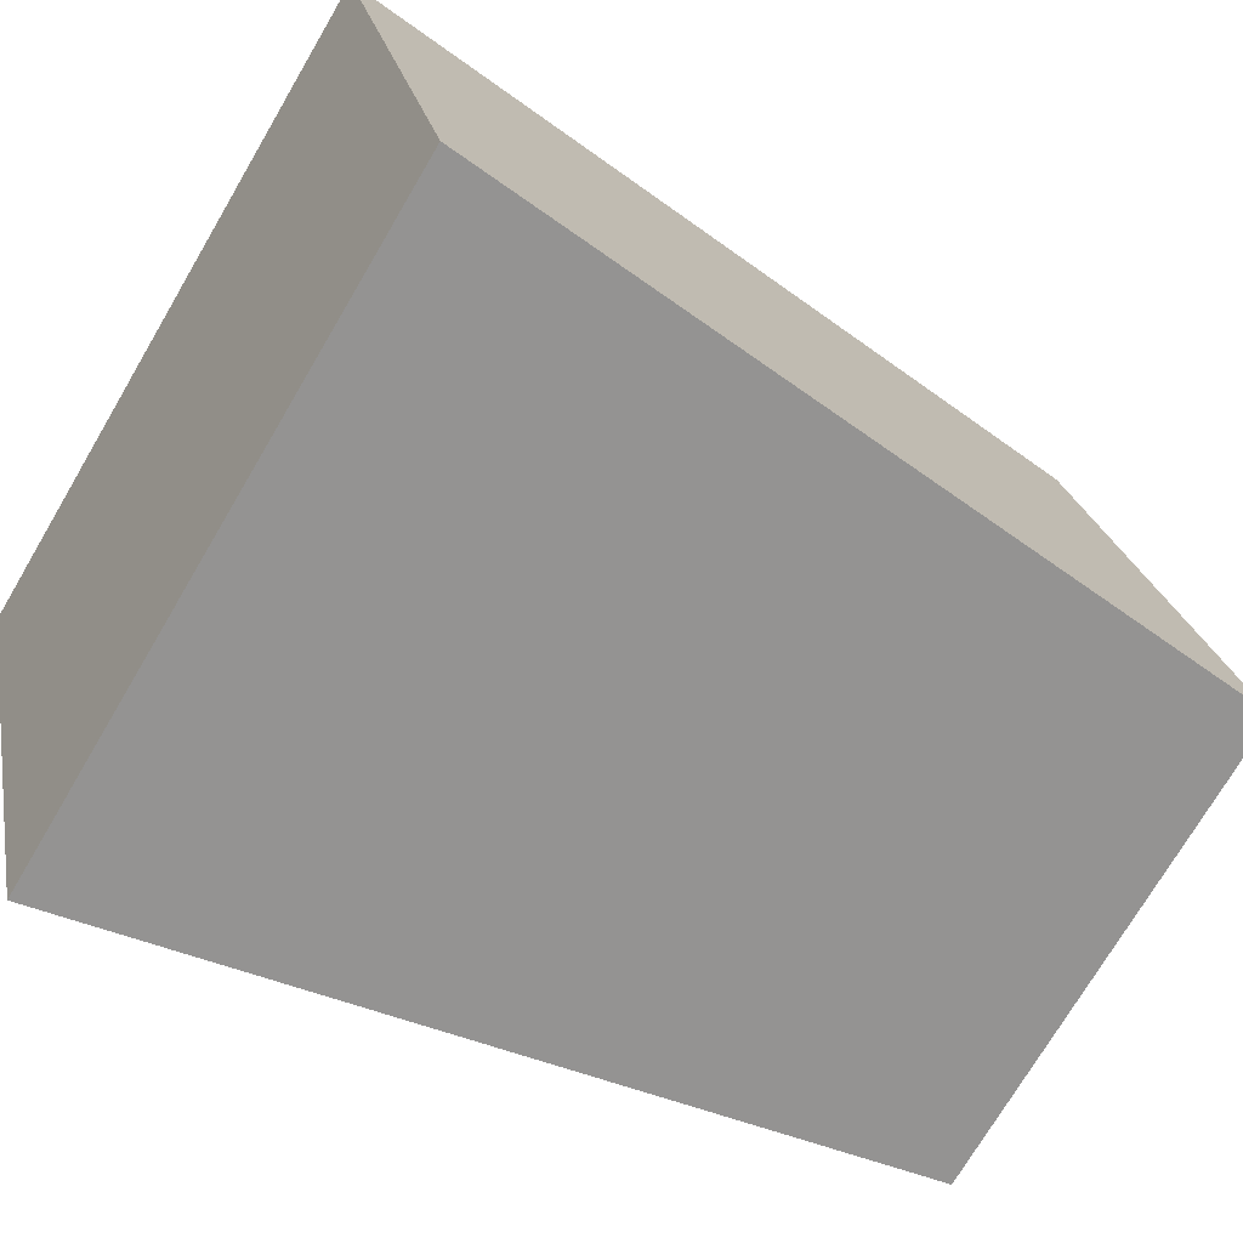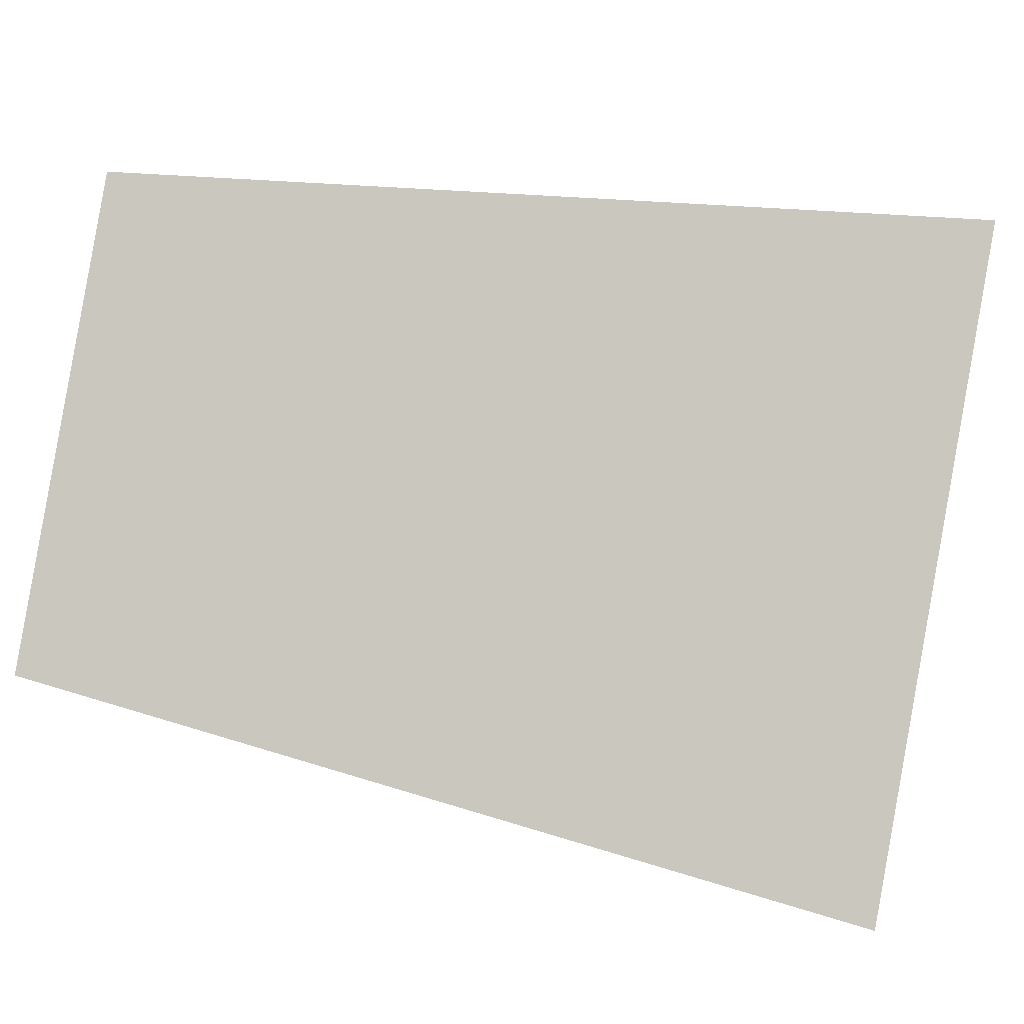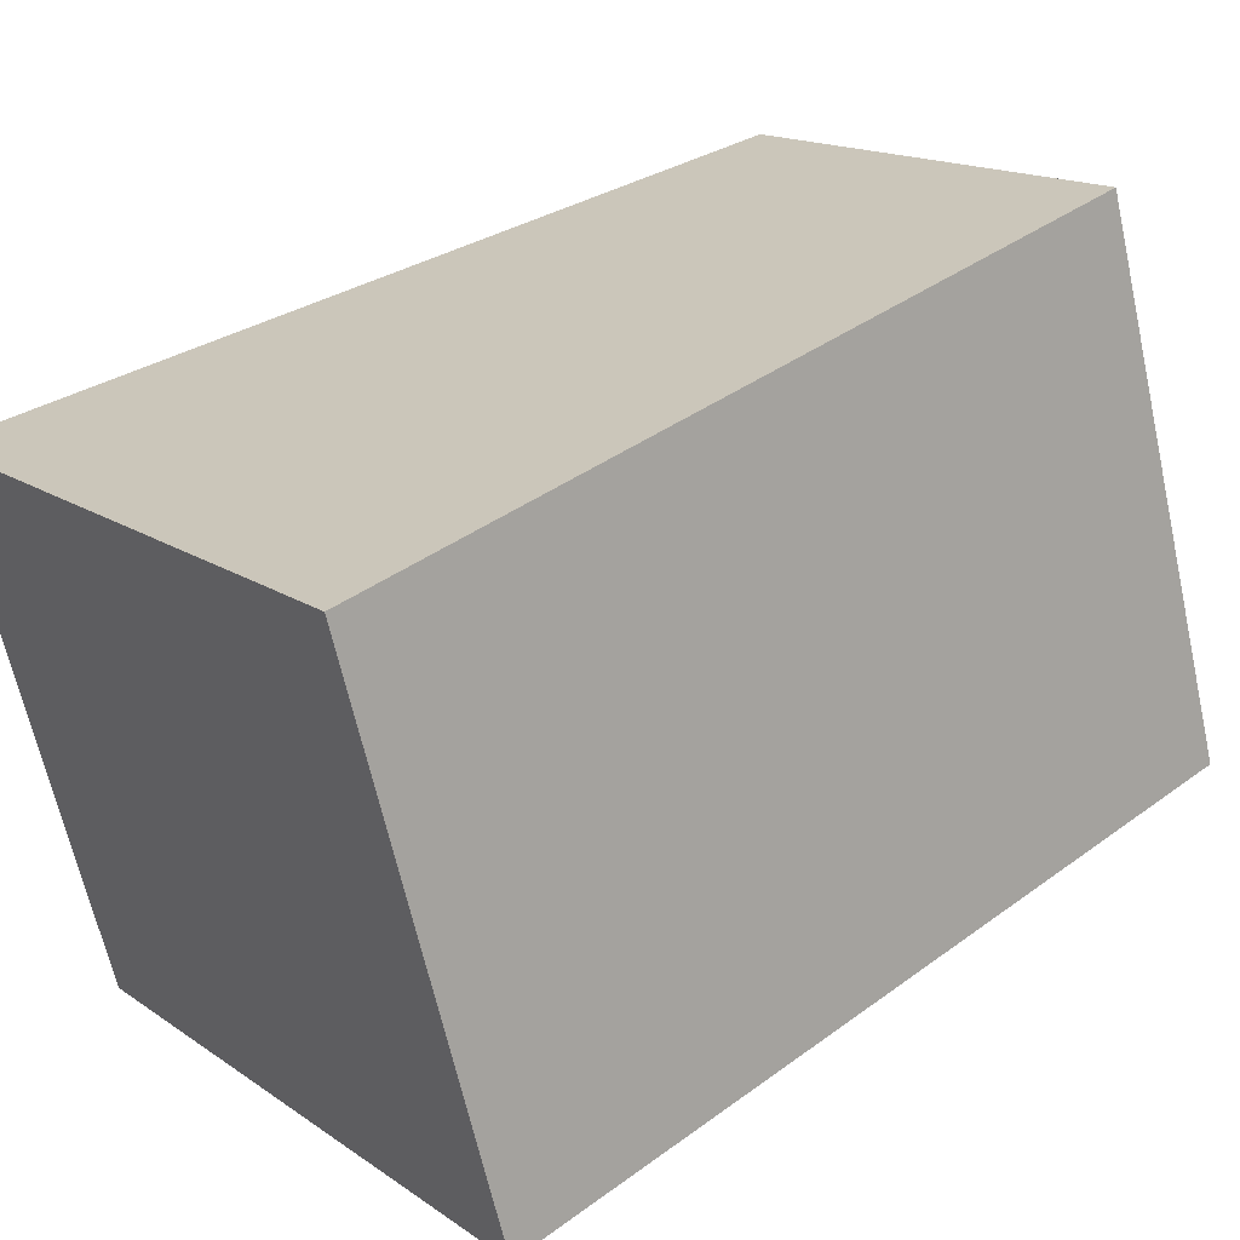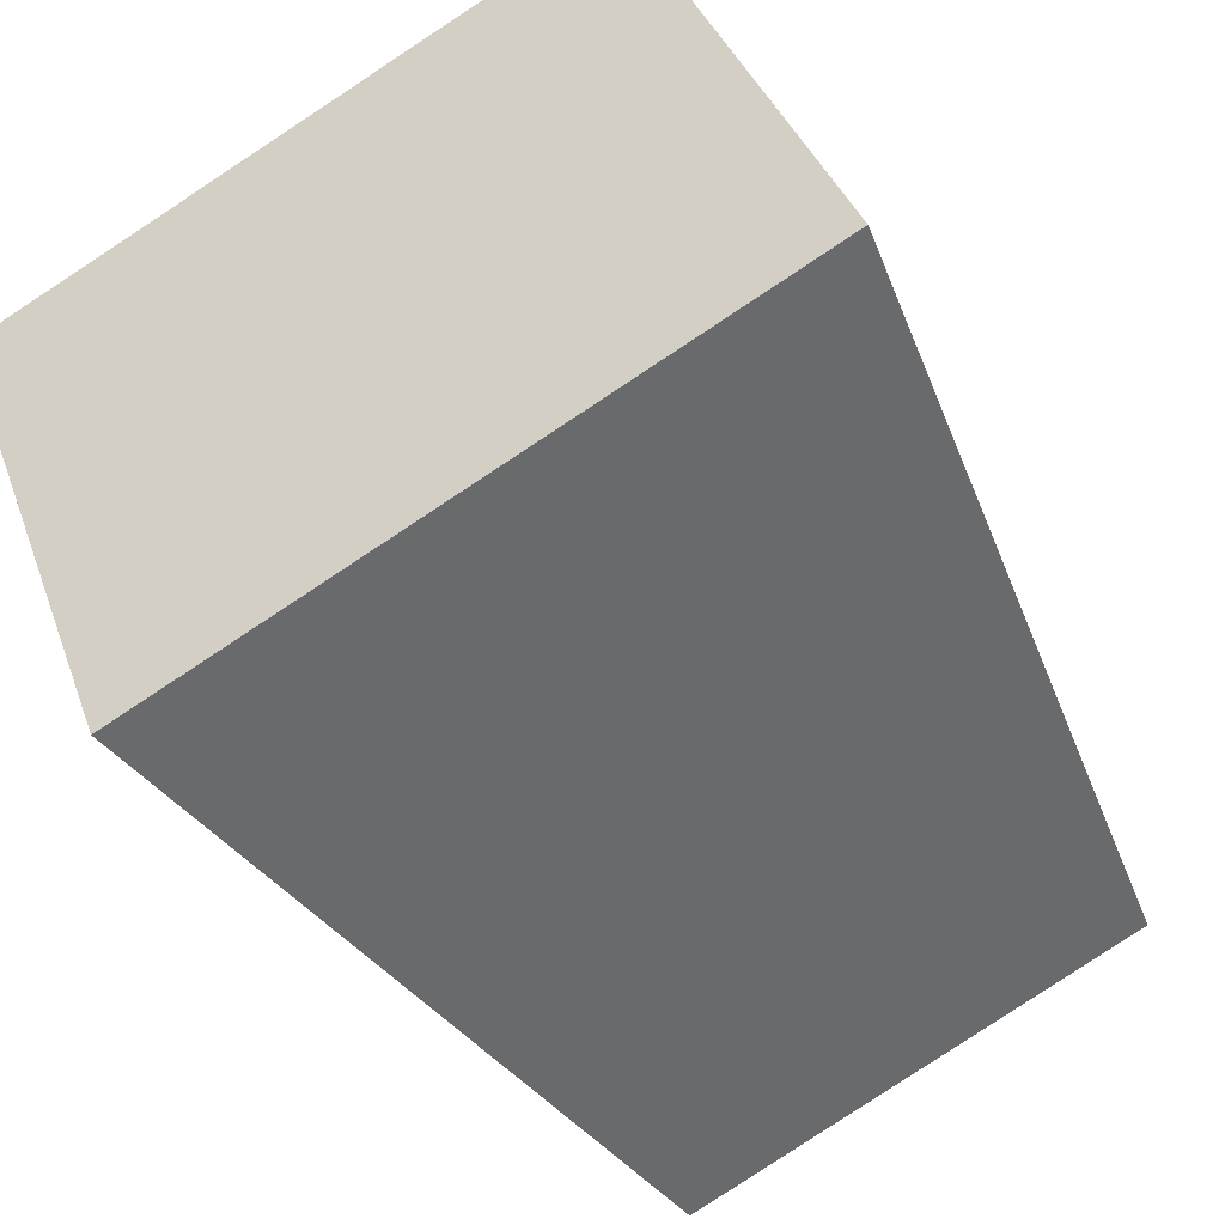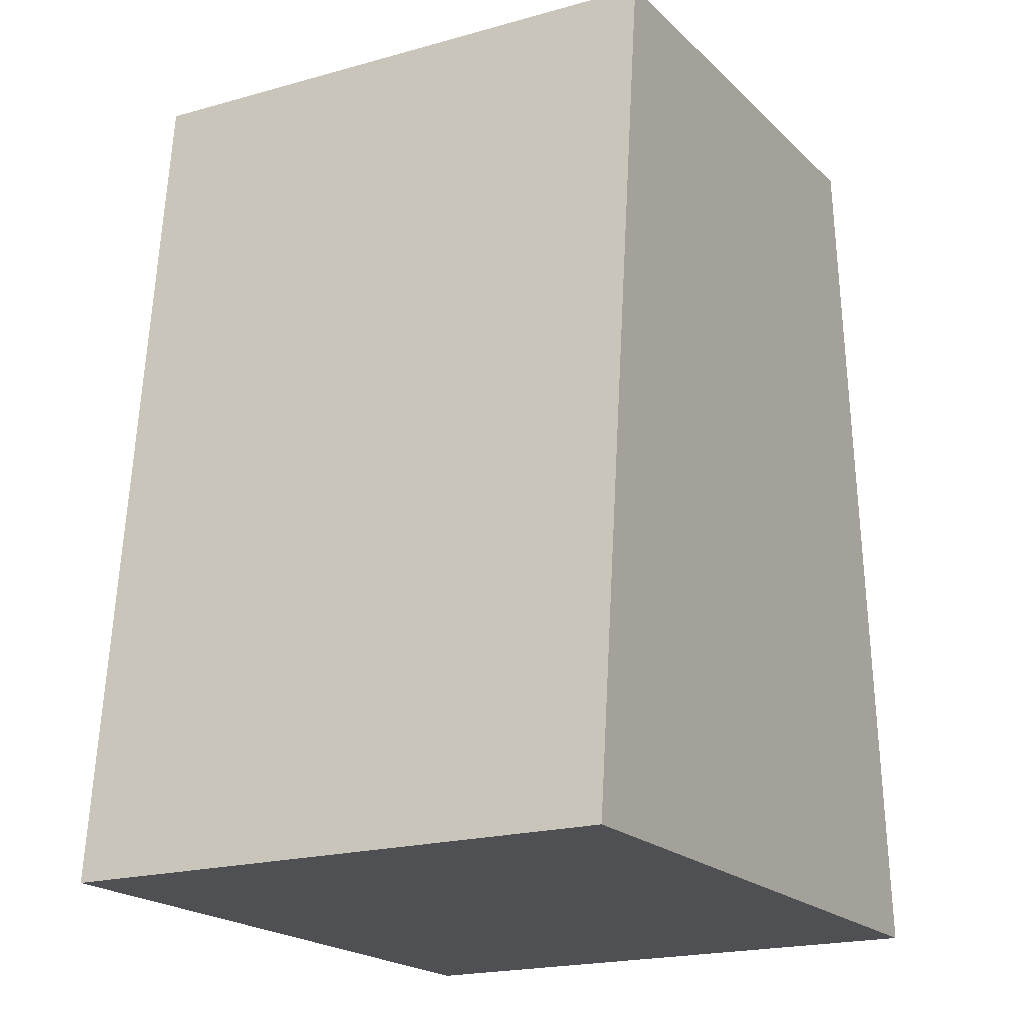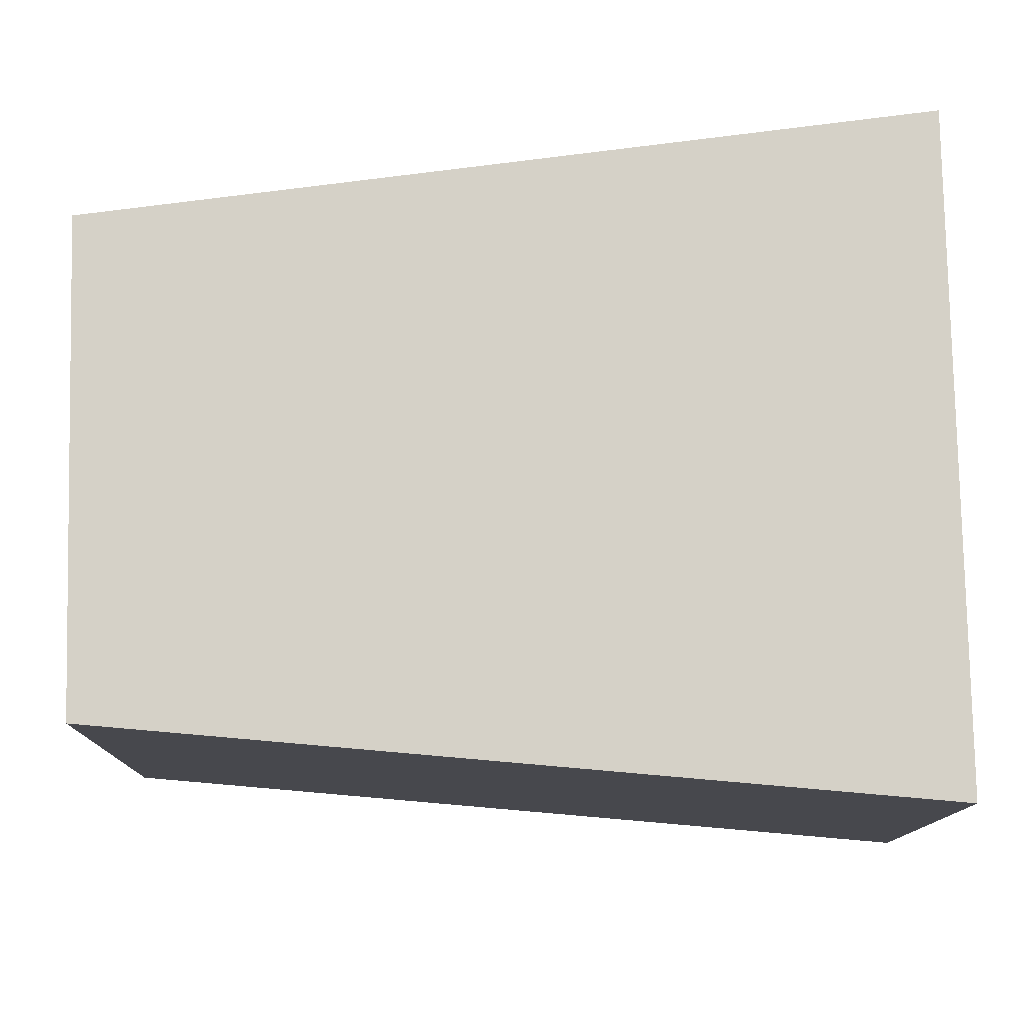
<metadata>
{"format":"obj","ext":"obj","renderer":"f3d","projection":"perspective","resolution":1024,"background":"white","views":[{"elev":-48.7,"azim":57.1,"up":"+Z"},{"elev":66.4,"azim":-79.3,"up":"+Z"},{"elev":40.9,"azim":52.5,"up":"+Z"},{"elev":-42.4,"azim":26.4,"up":"+Z"},{"elev":-18.6,"azim":98.3,"up":"+Y"},{"elev":57.9,"azim":-91.3,"up":"+Z"}]}
</metadata>
<code>
g default
v -32.92 -0.1539 -1516
v -47.6 -0.1539 -1521
v -34.91 19.5 -1516
v -45.61 19.5 -1521
v -39.51 19.5 -1504
v -50.21 19.5 -1509
v -37.53 -0.1539 -1504
v -52.2 -0.1539 -1509
g polySurface152 group96 group93 group89 group90 polySurface24
f 1 2 4 3
f 3 4 6 5
f 5 6 8 7
f 7 8 2 1
f 2 8 6 4
f 7 1 3 5

</code>
